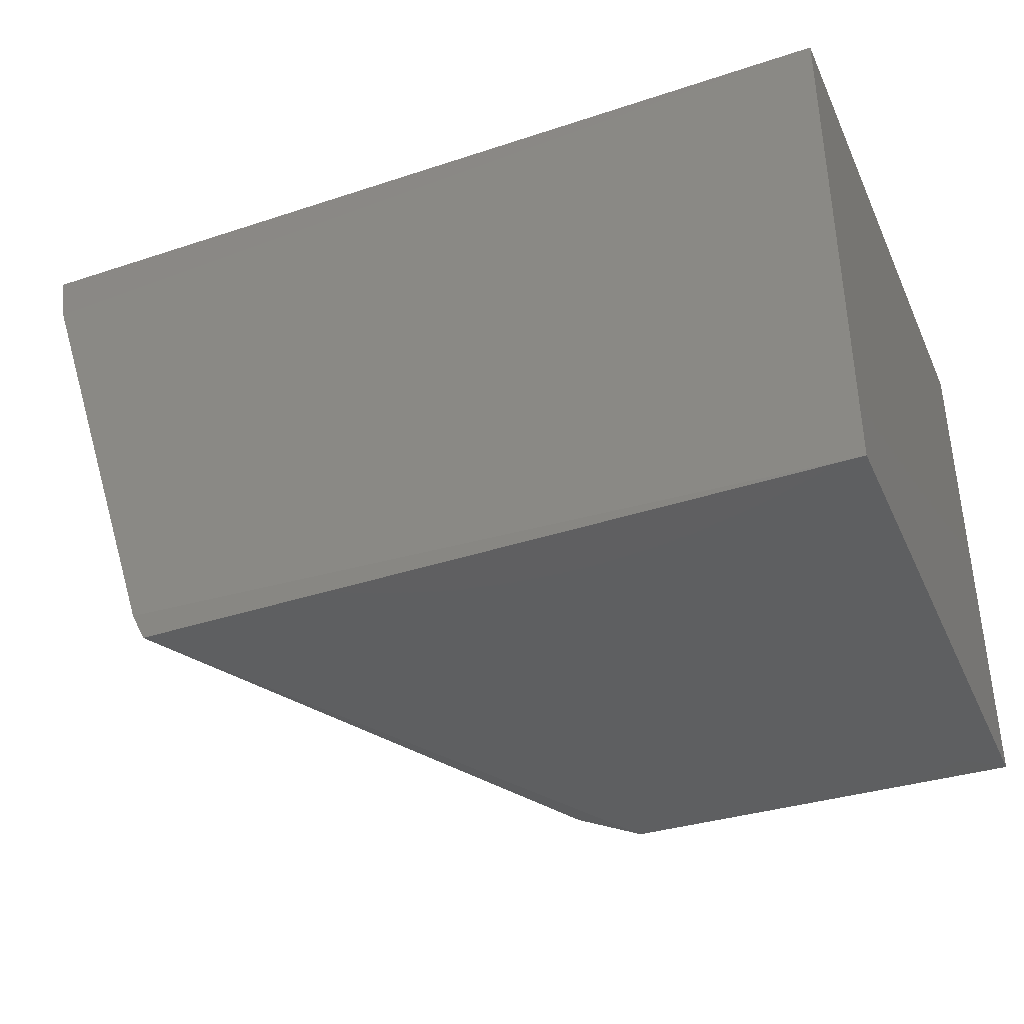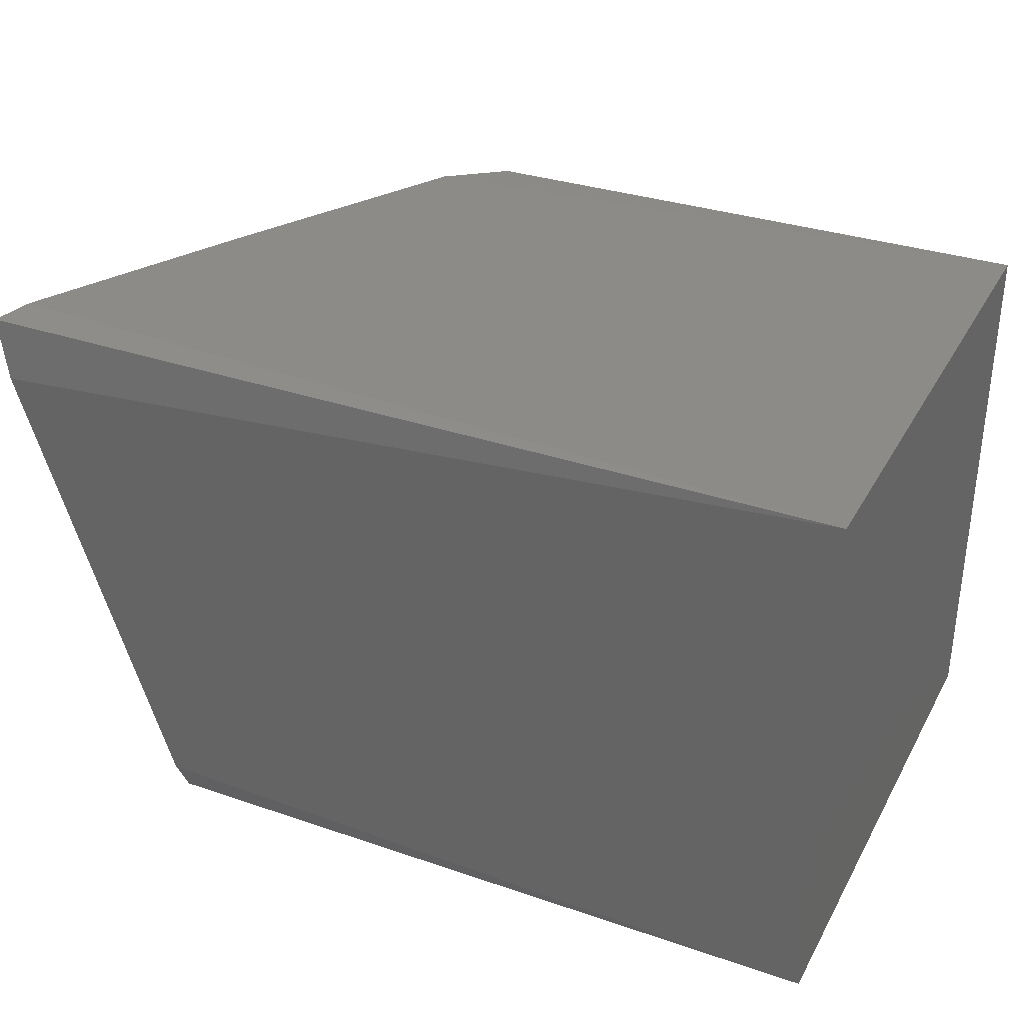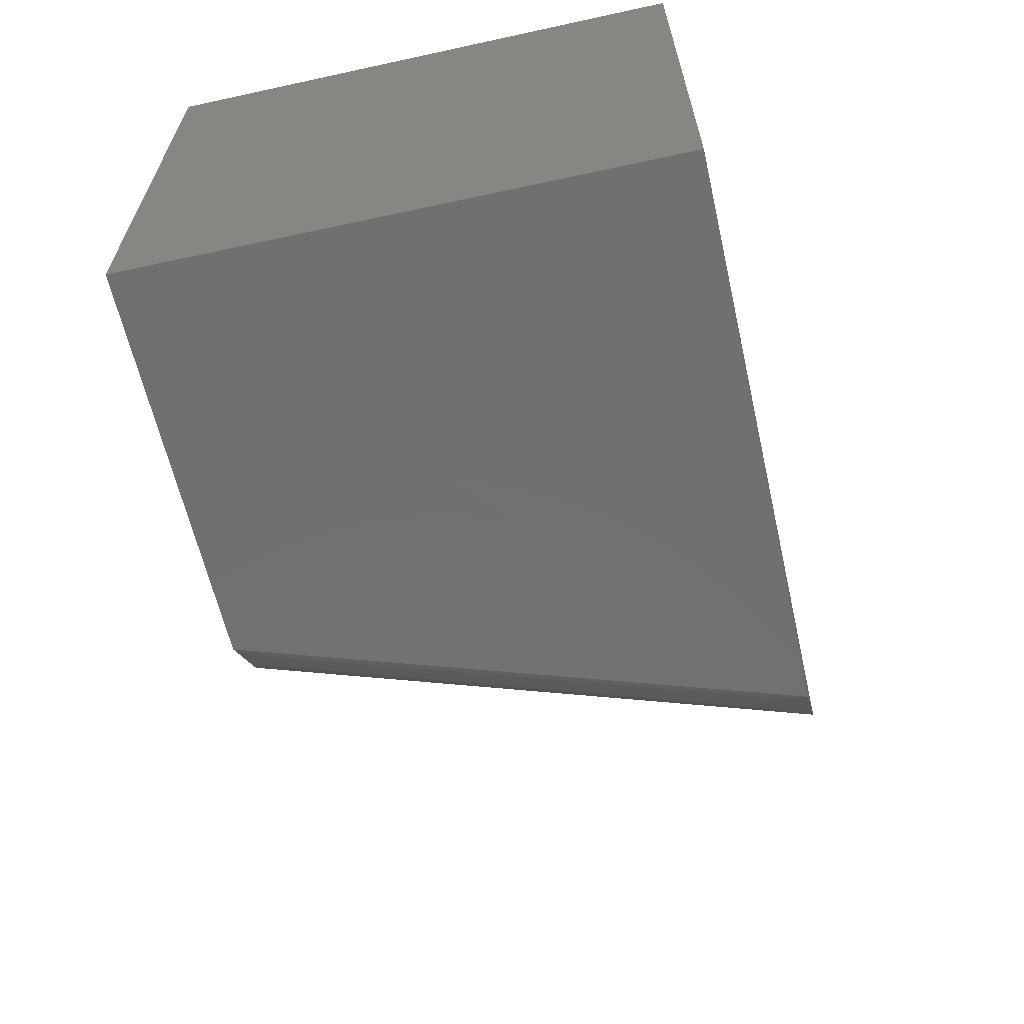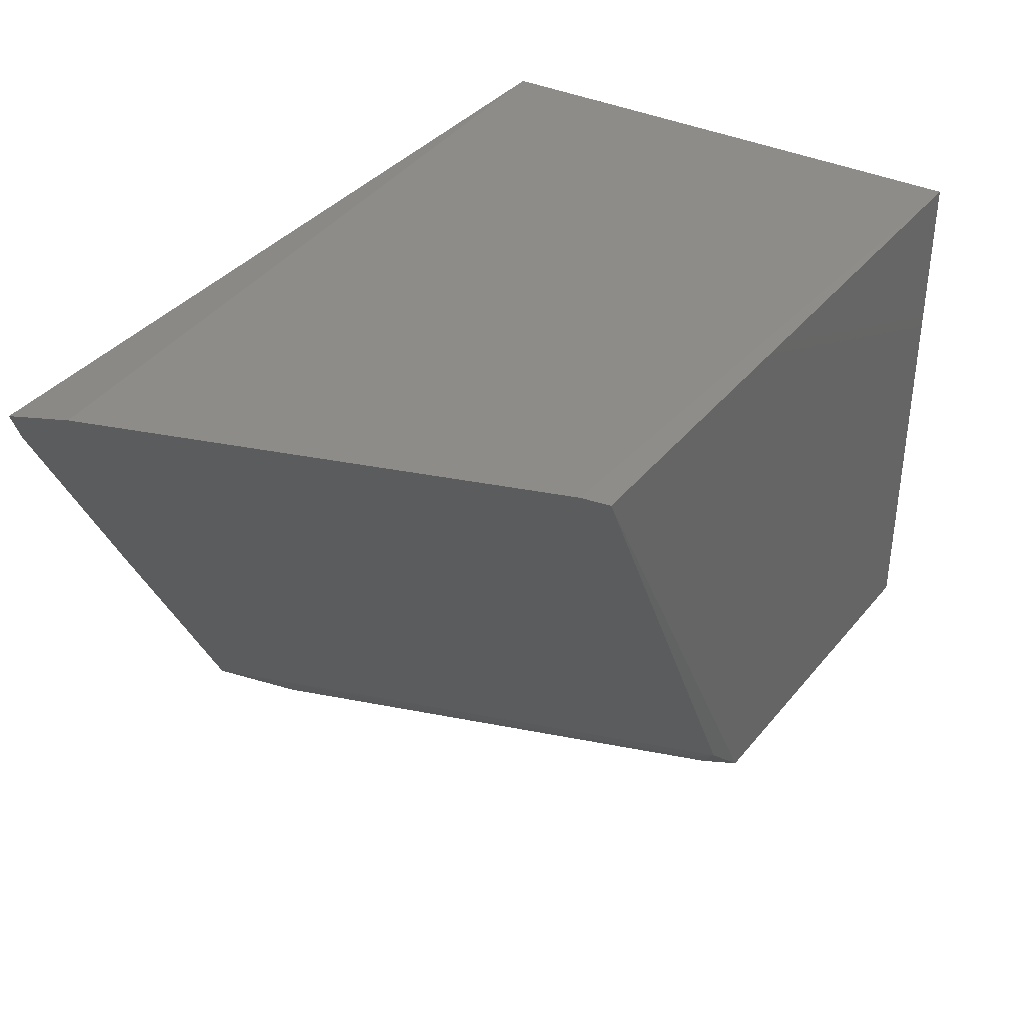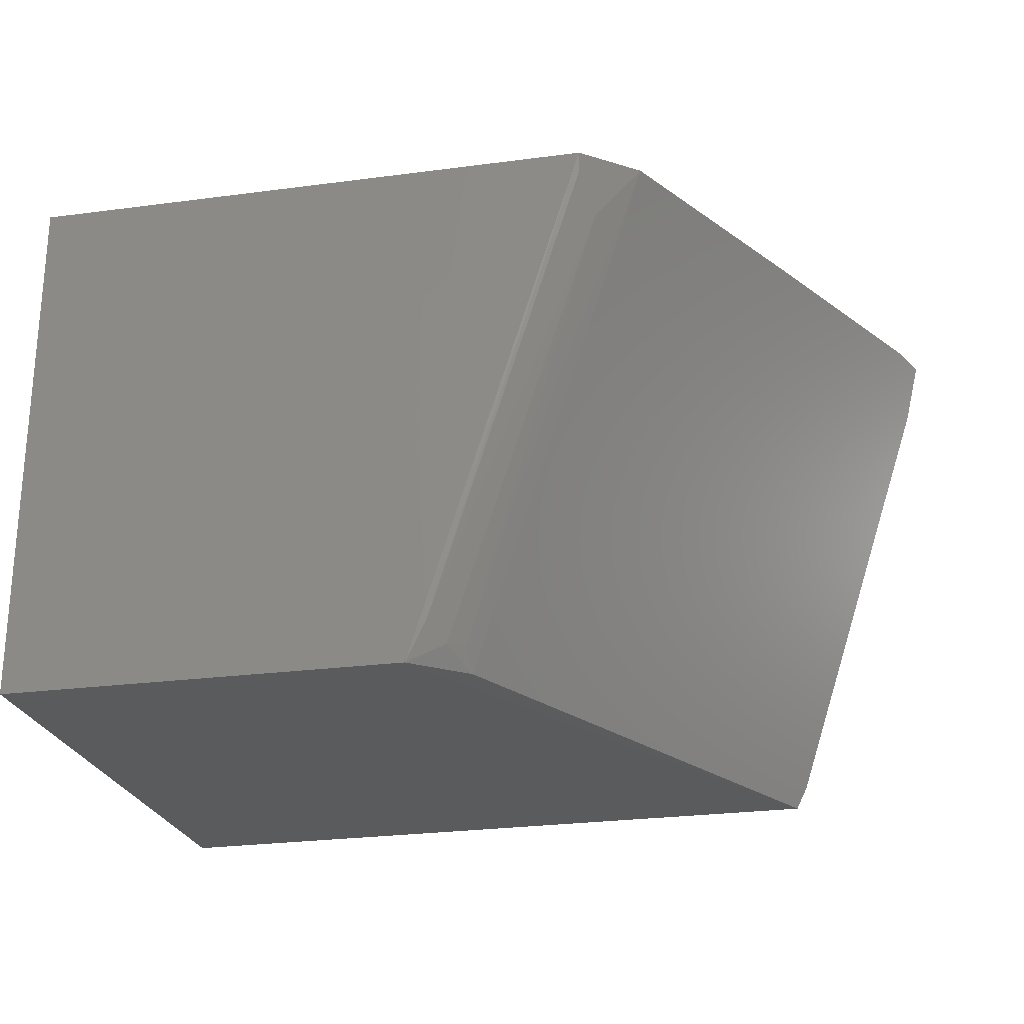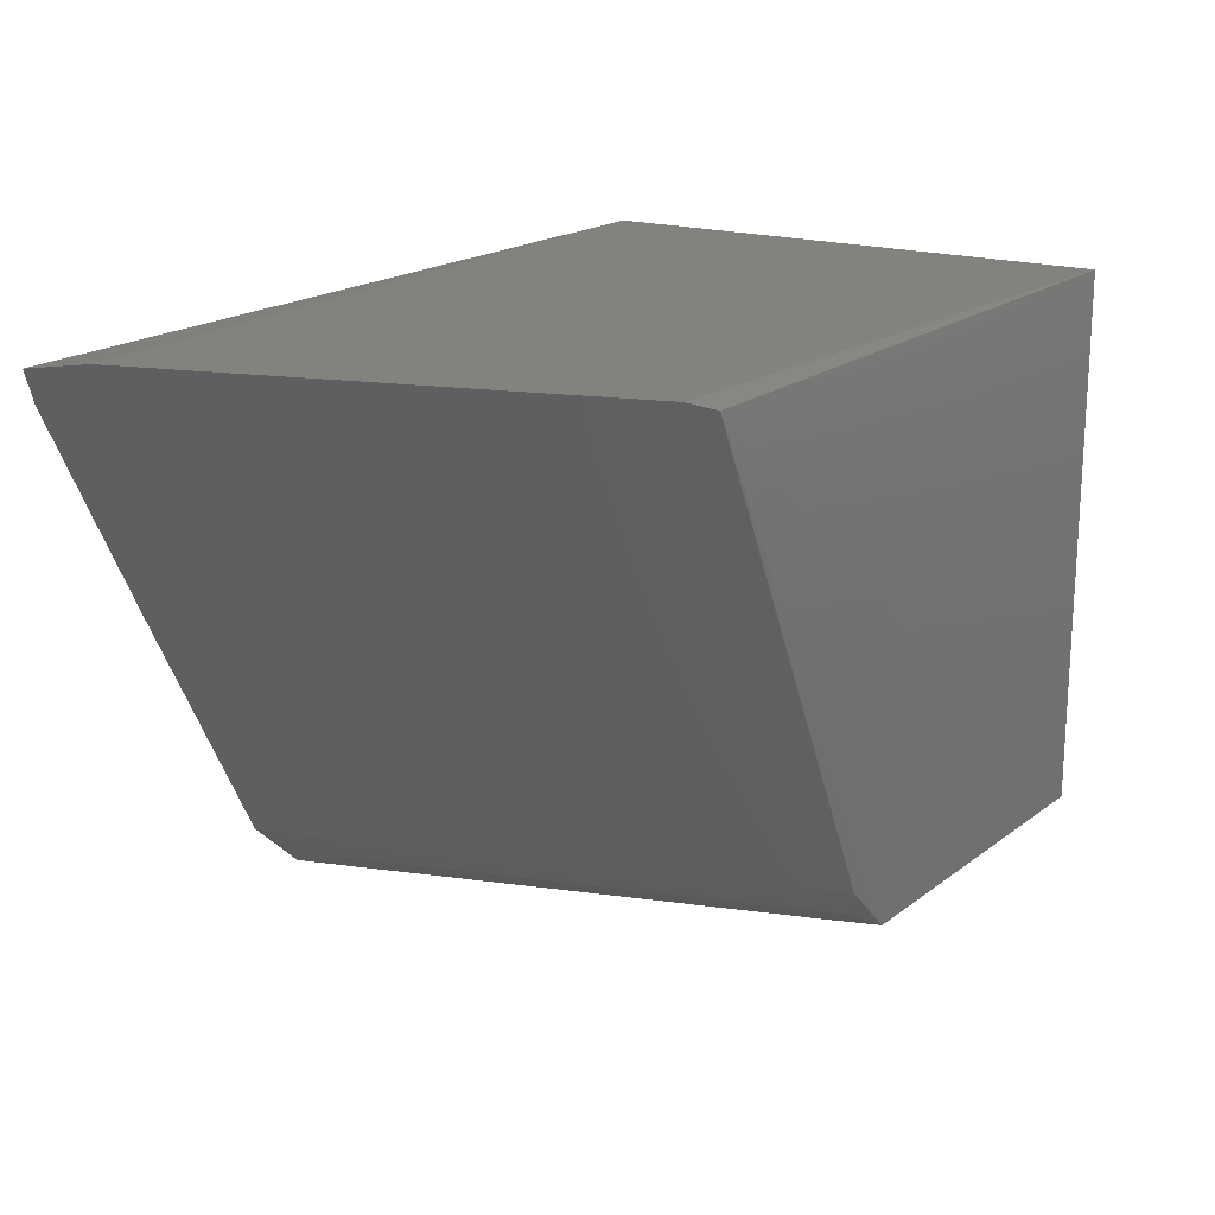
<metadata>
{"format":"stl","ext":"stl","renderer":"f3d","projection":"perspective","resolution":1024,"background":"white","views":[{"elev":-38.6,"azim":-157.2,"up":"+Z"},{"elev":33.2,"azim":-154.7,"up":"+Z"},{"elev":-63.6,"azim":-77.6,"up":"+Y"},{"elev":35.7,"azim":122.6,"up":"+Y"},{"elev":-24.8,"azim":13.0,"up":"+Z"},{"elev":18.0,"azim":123.0,"up":"+Y"}]}
</metadata>
<code>
# stl→obj: 20 verts, 36 faces
v 0.4409 14.37 0.2875
v 23.04 13.52 0.4542
v 23.46 14.42 0.3148
v 0.4409 0.08417 -13.75
v 0.4409 14.37 -13.8
v 18.91 14.44 -13.76
v 0.4409 0 0.2875
v 23.07 14.63 -1.247
v 15.39 0.3584 0.3746
v 20.11 7.936 0.4894
v 10.88 0.3871 -13.68
v 12.25 1.718 -13.61
v 19.19 14.59 -13.11
v 16.81 1.692 0.4618
v 11.8 0.8927 -13.08
v 12.17 1.327 -13.02
v 15.7 0.9392 -1.235
v 15.36 0.4226 -0.1803
v 14.39 1.352 -6.248
v 11.4 0.4476 -12.57
f 1 2 3
f 4 5 6
f 4 7 1
f 4 1 5
f 8 1 3
f 8 3 2
f 9 7 4
f 10 2 1
f 10 8 2
f 10 6 8
f 11 4 6
f 11 6 12
f 11 9 4
f 13 8 6
f 13 6 5
f 13 5 1
f 13 1 8
f 14 10 1
f 14 1 7
f 14 7 9
f 14 12 6
f 14 6 10
f 15 11 12
f 16 12 14
f 16 15 12
f 16 17 15
f 18 17 14
f 18 14 9
f 19 16 14
f 19 14 17
f 19 17 16
f 20 18 9
f 20 9 11
f 20 11 15
f 20 15 17
f 20 17 18

</code>
